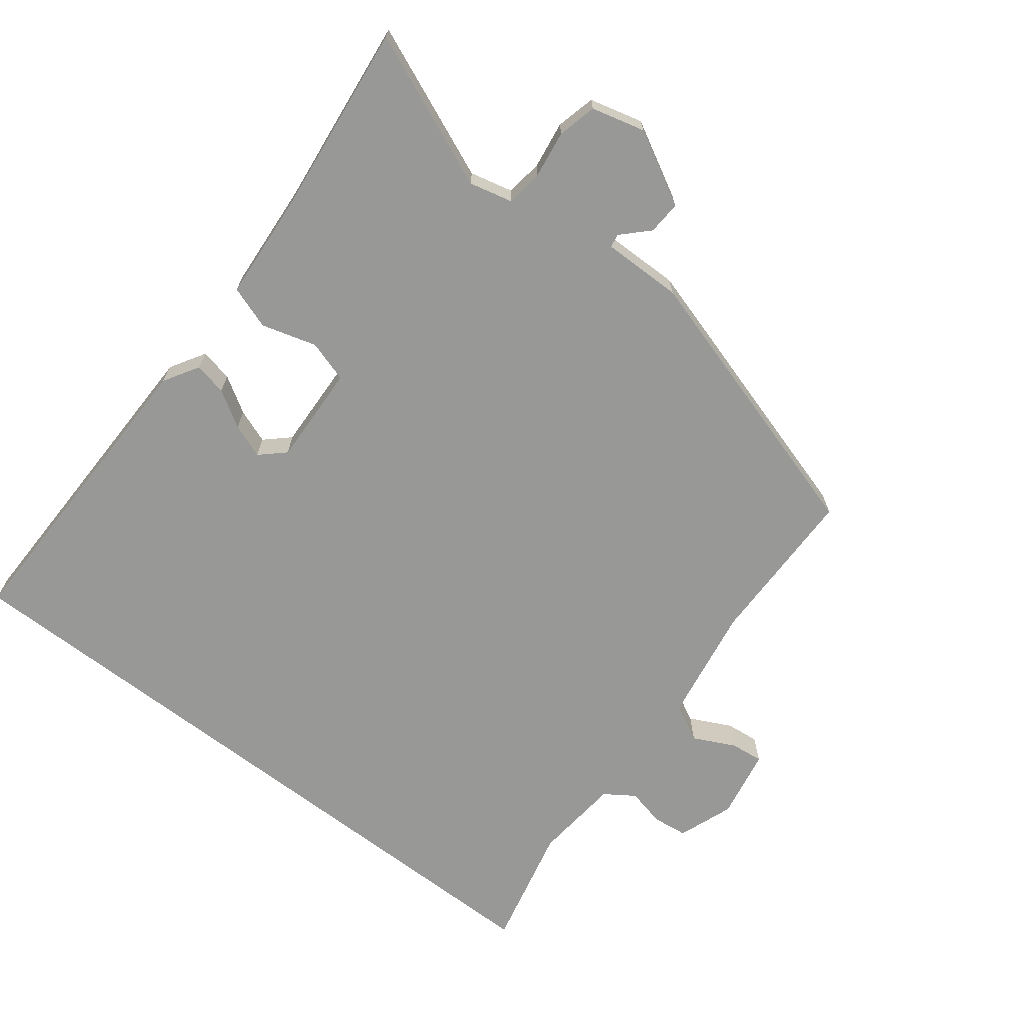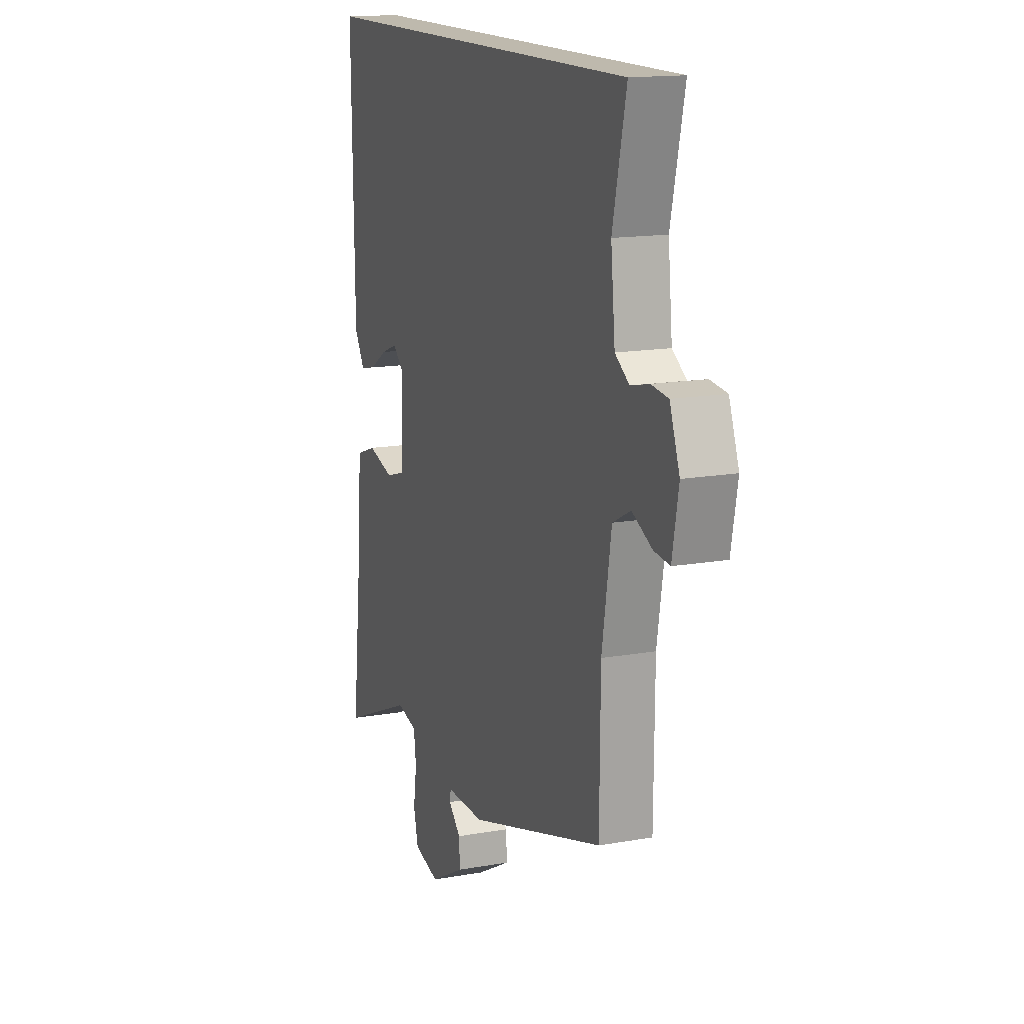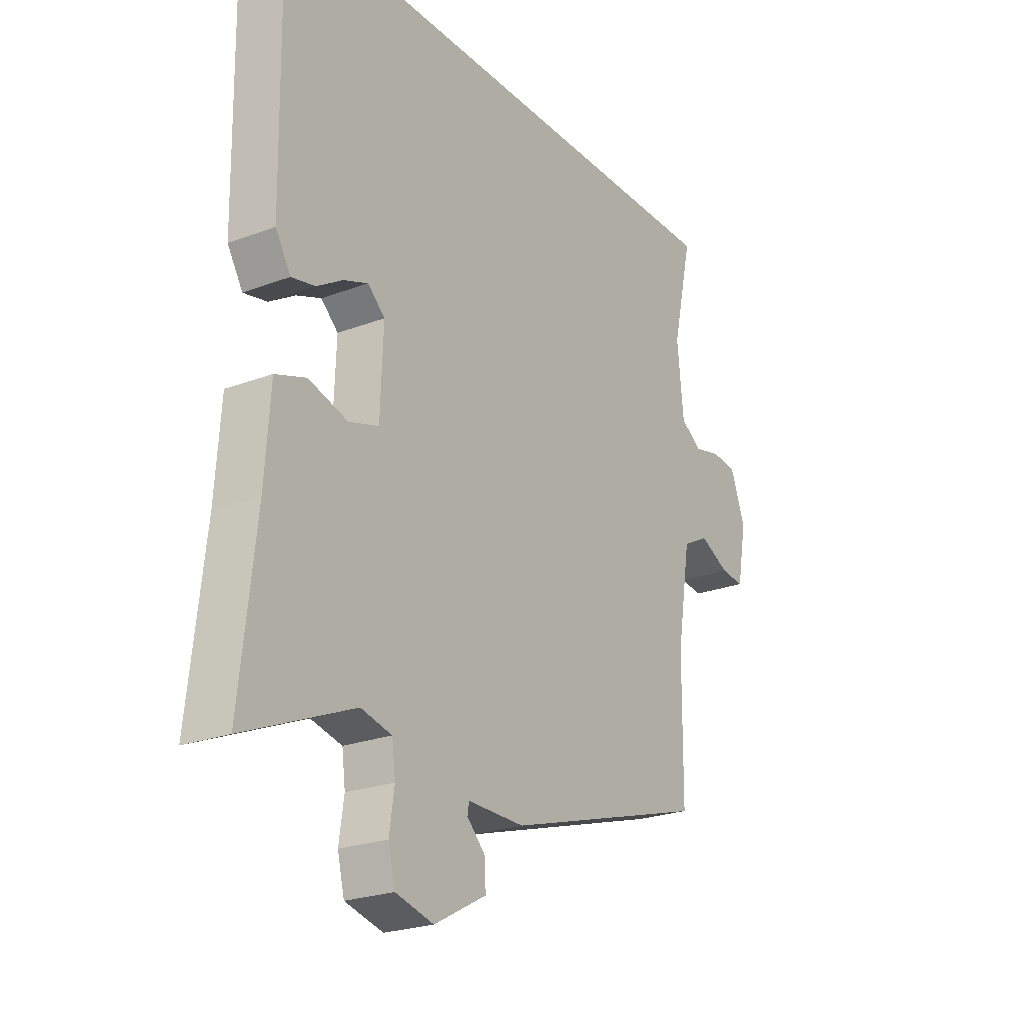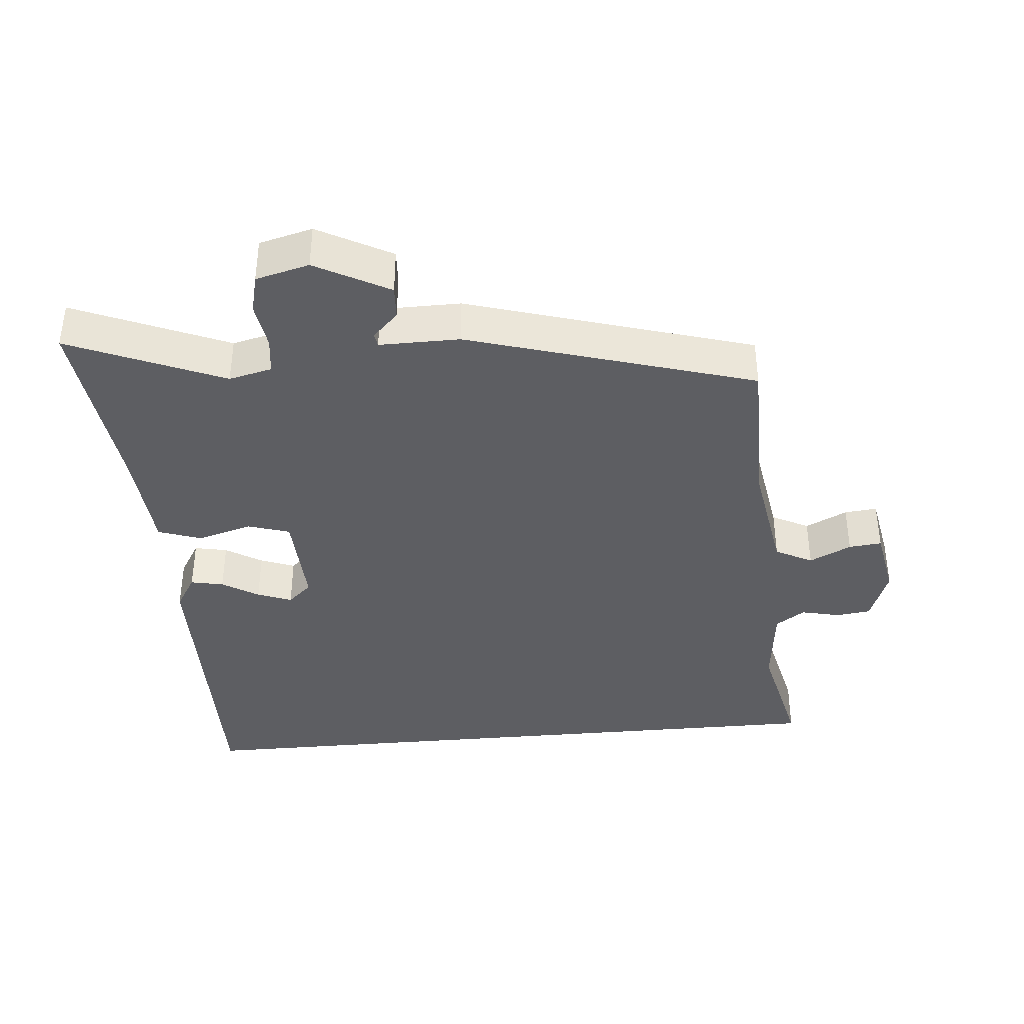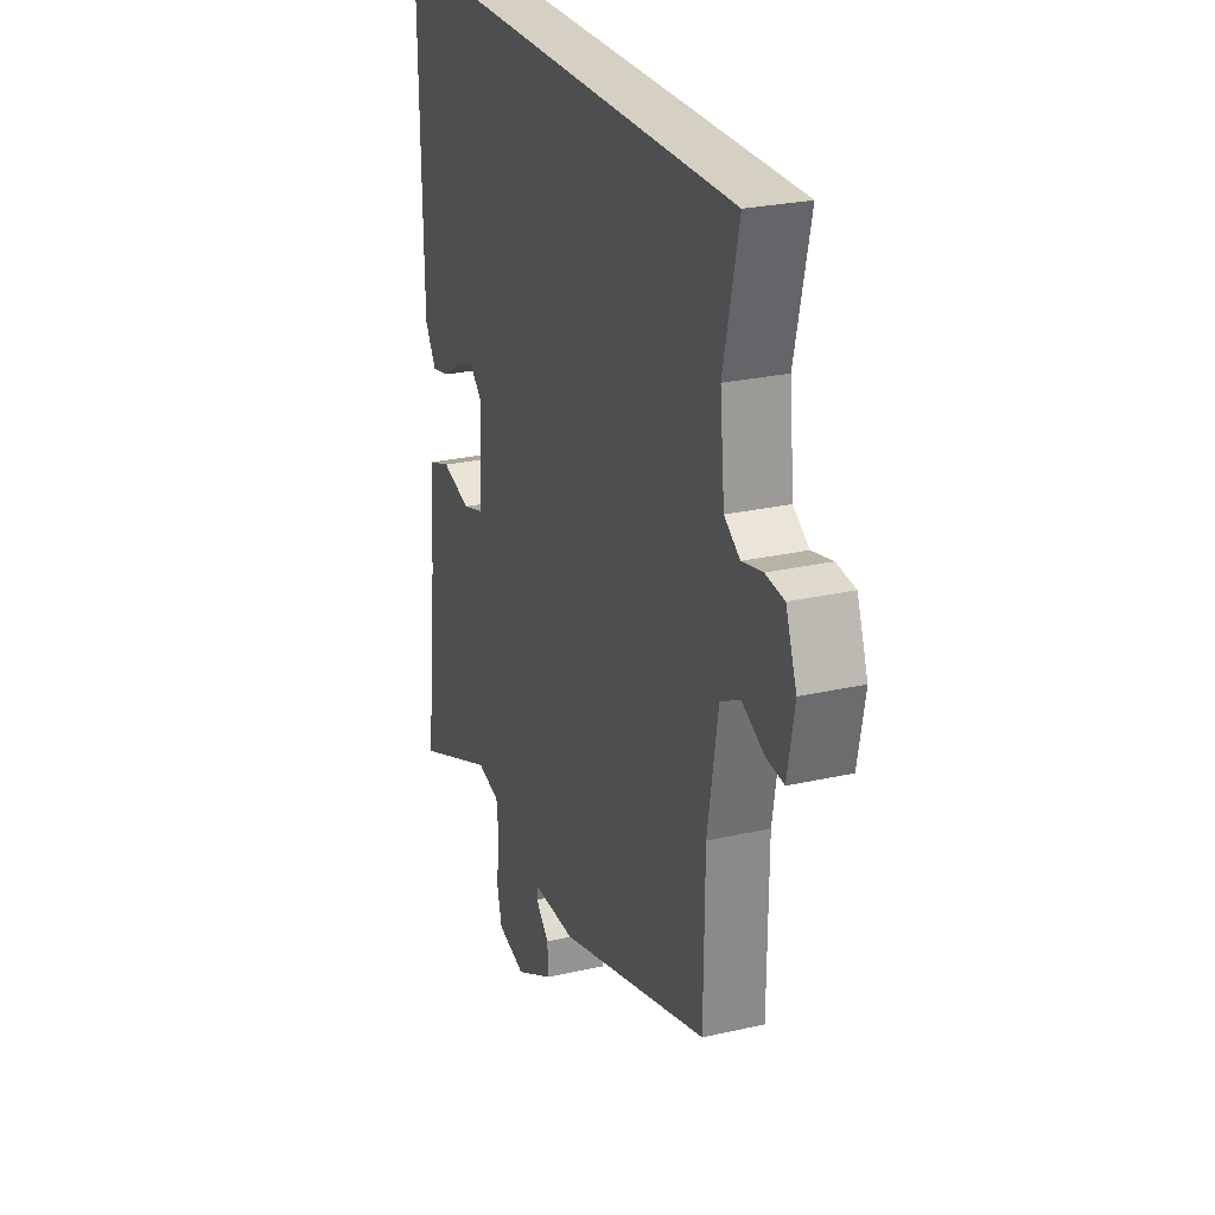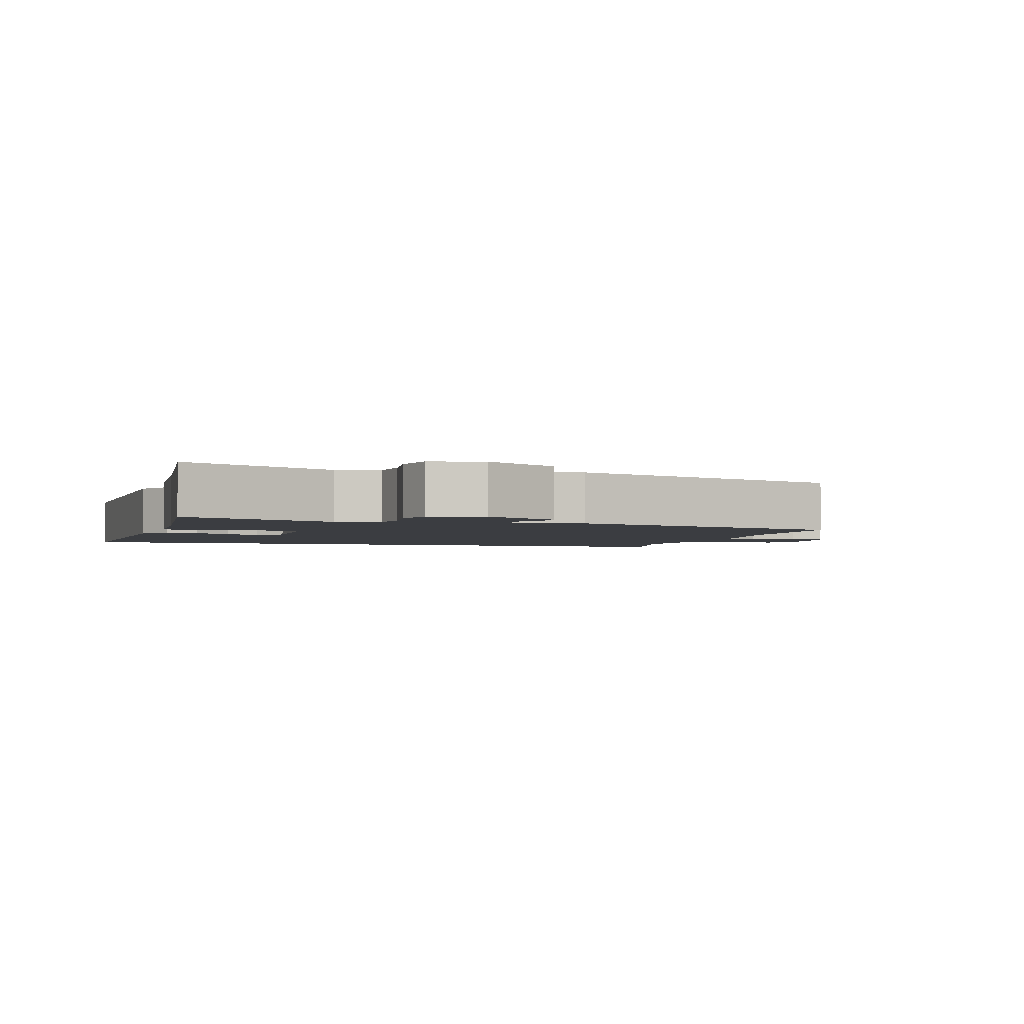
<metadata>
{"format":"obj","ext":"obj","renderer":"f3d","projection":"perspective","resolution":1024,"background":"white","views":[{"elev":-68.5,"azim":142.5,"up":"+Y"},{"elev":15.1,"azim":-110.8,"up":"+Z"},{"elev":-23.7,"azim":122.5,"up":"+Z"},{"elev":-38.6,"azim":-174.8,"up":"+Y"},{"elev":26.0,"azim":-109.9,"up":"+Z"},{"elev":-2.6,"azim":162.6,"up":"+Y"}]}
</metadata>
<code>
v 0.499 0.07 -0.58
v 0.275 0.07 -0.485
v 0.212 0.07 -0.5
v 0.205 0.07 -0.554
v 0.215 0.07 -0.623
v 0.201 0.07 -0.68
v 0.123 0.07 -0.7
v 0.016 0.07 -0.642
v 0.019 0.07 -0.593
v 0.056 0.07 -0.556
v 0.053 0.07 -0.536
v -0.064 0.07 -0.537
v -0.48 0.07 -0.412
v -0.482 0.07 -0.176
v -0.51 0.07 -0.005
v -0.564 0.07 0.023
v -0.625 0.07 -0.007
v -0.673 0.07 -0.012
v -0.692 0.07 0.09
v -0.662 0.07 0.171
v -0.611 0.07 0.177
v -0.555 0.07 0.164
v -0.512 0.07 0.193
v -0.499 0.07 0.32
v -0.54 0.07 0.5
v 0.47 0.07 0.5
v 0.463 0.07 0.042
v 0.432 0.07 -0.009
v 0.384 0.07 0.001
v 0.331 0.07 0.034
v 0.281 0.07 0.053
v 0.246 0.07 0.021
v 0.252 0.07 -0.126
v 0.313 0.07 -0.145
v 0.393 0.07 -0.122
v 0.456 0.07 -0.144
v 0.467 0.07 -0.298
v 0.499 0 -0.58
v 0.275 0 -0.485
v 0.212 0 -0.5
v 0.205 0 -0.554
v 0.215 0 -0.623
v 0.201 0 -0.68
v 0.123 0 -0.7
v 0.016 0 -0.642
v 0.019 0 -0.593
v 0.056 0 -0.556
v 0.053 0 -0.536
v -0.064 0 -0.537
v -0.48 0 -0.412
v -0.482 0 -0.176
v -0.51 0 -0.005
v -0.564 0 0.023
v -0.625 0 -0.007
v -0.673 0 -0.012
v -0.692 0 0.09
v -0.662 0 0.171
v -0.611 0 0.177
v -0.555 0 0.164
v -0.512 0 0.193
v -0.499 0 0.32
v -0.54 0 0.5
v 0.47 0 0.5
v 0.463 0 0.042
v 0.432 0 -0.009
v 0.384 0 0.001
v 0.331 0 0.034
v 0.281 0 0.053
v 0.246 0 0.021
v 0.252 0 -0.126
v 0.313 0 -0.145
v 0.393 0 -0.122
v 0.456 0 -0.144
v 0.467 0 -0.298
f 34 35 36 37
f 33 34 37 1
f 27 28 29 30
f 27 30 31
f 24 25 26 27
f 23 24 27 31
f 22 23 31 32
f 20 21 22
f 16 17 18 19
f 15 16 19 20
f 11 12 13 14
f 11 14 15
f 7 8 9 10
f 7 10 11
f 4 5 6 7
f 3 4 7 11
f 2 3 11 15
f 33 1 2 15
f 22 32 33
f 15 20 22 33
f 74 73 72 71
f 38 74 71 70
f 67 66 65 64
f 68 67 64
f 64 63 62 61
f 68 64 61 60
f 69 68 60 59
f 59 58 57
f 56 55 54 53
f 57 56 53 52
f 51 50 49 48
f 52 51 48
f 47 46 45 44
f 48 47 44
f 44 43 42 41
f 48 44 41 40
f 52 48 40 39
f 52 39 38 70
f 70 69 59
f 70 59 57 52
f 1 38 39 2
f 2 39 40 3
f 3 40 41 4
f 4 41 42 5
f 5 42 43 6
f 6 43 44 7
f 7 44 45 8
f 8 45 46 9
f 9 46 47 10
f 10 47 48 11
f 11 48 49 12
f 12 49 50 13
f 13 50 51 14
f 14 51 52 15
f 15 52 53 16
f 16 53 54 17
f 17 54 55 18
f 18 55 56 19
f 19 56 57 20
f 20 57 58 21
f 21 58 59 22
f 22 59 60 23
f 23 60 61 24
f 24 61 62 25
f 25 62 63 26
f 26 63 64 27
f 27 64 65 28
f 28 65 66 29
f 29 66 67 30
f 30 67 68 31
f 31 68 69 32
f 32 69 70 33
f 33 70 71 34
f 34 71 72 35
f 35 72 73 36
f 36 73 74 37
f 37 74 38 1

</code>
